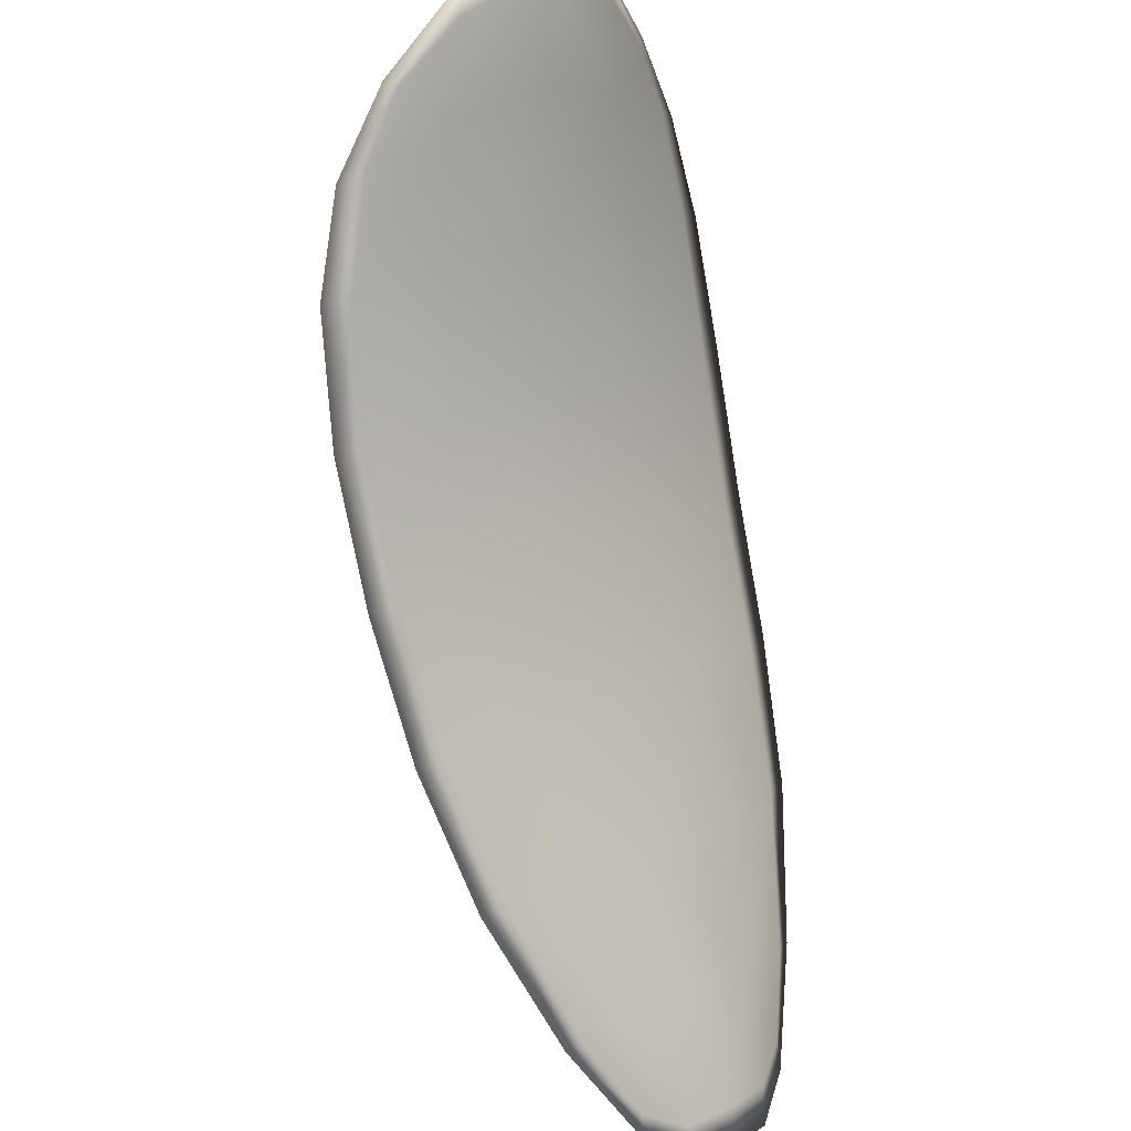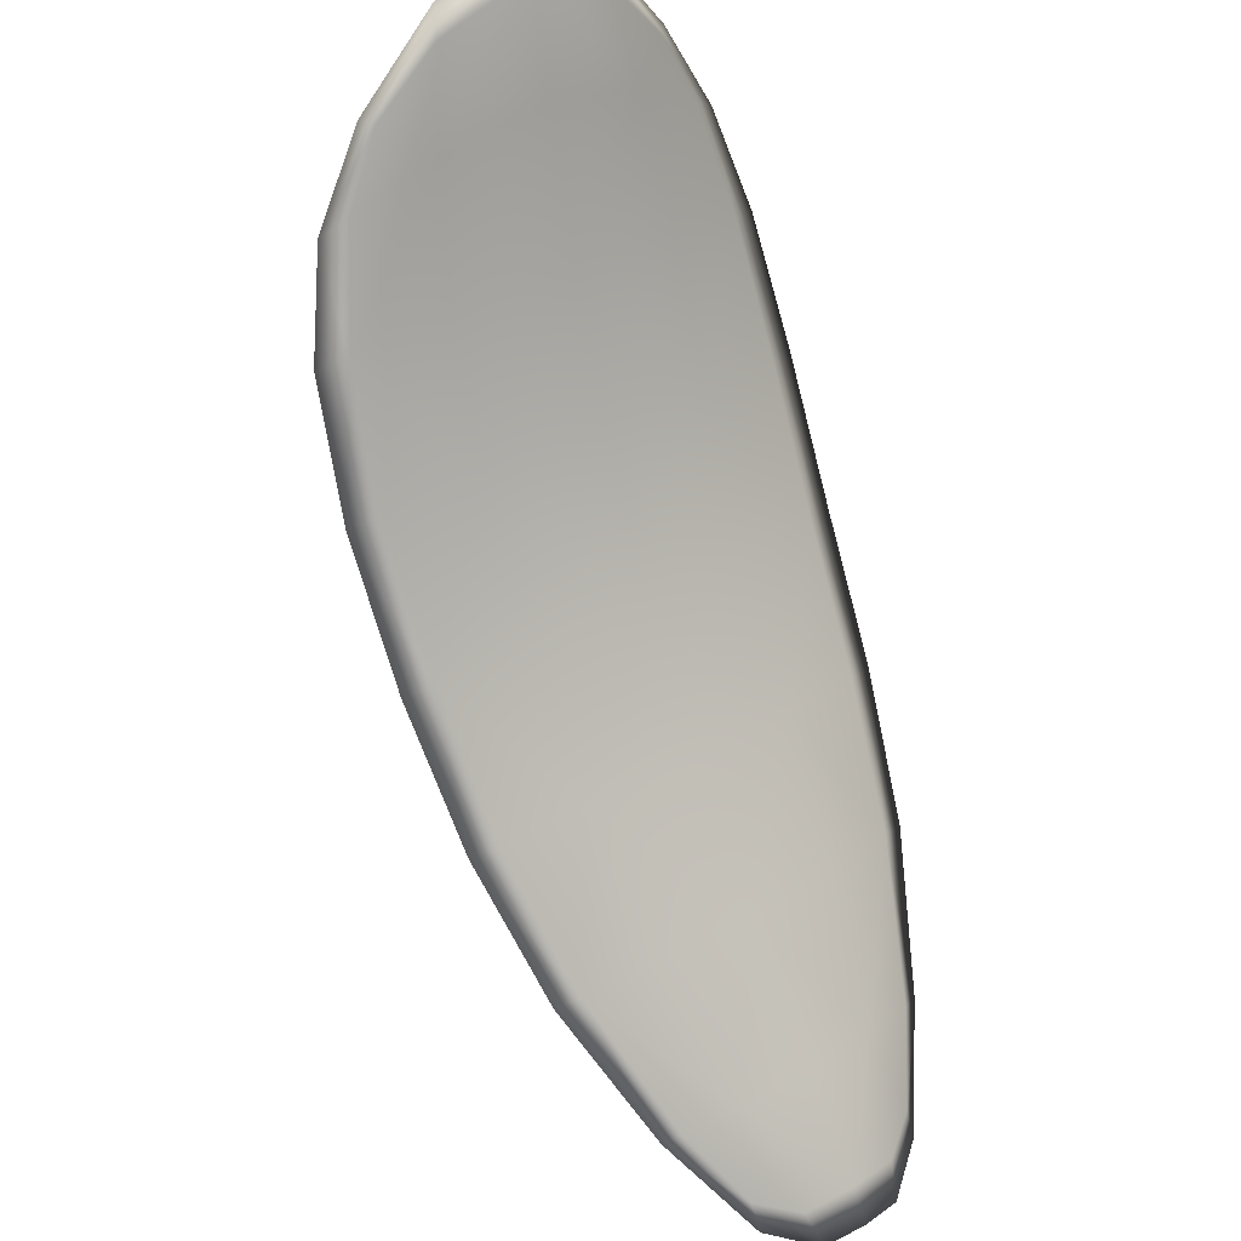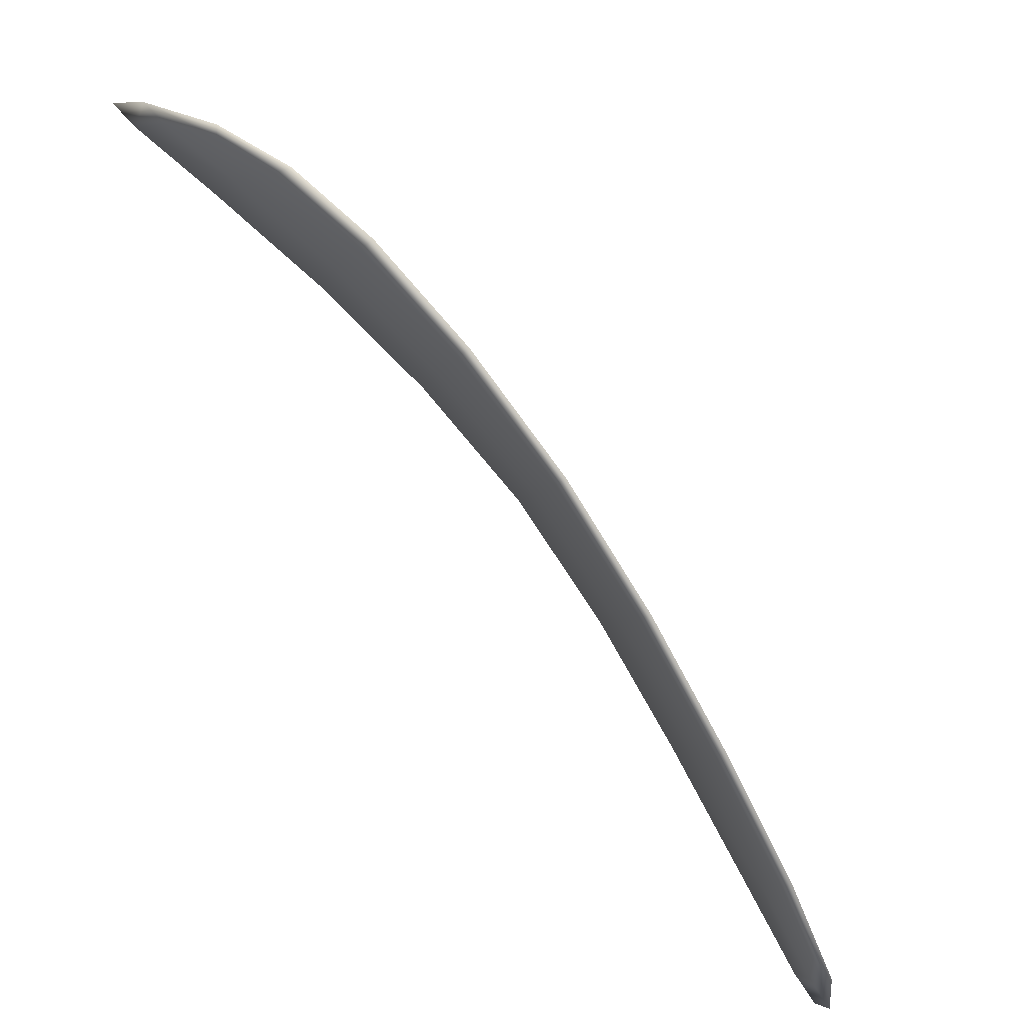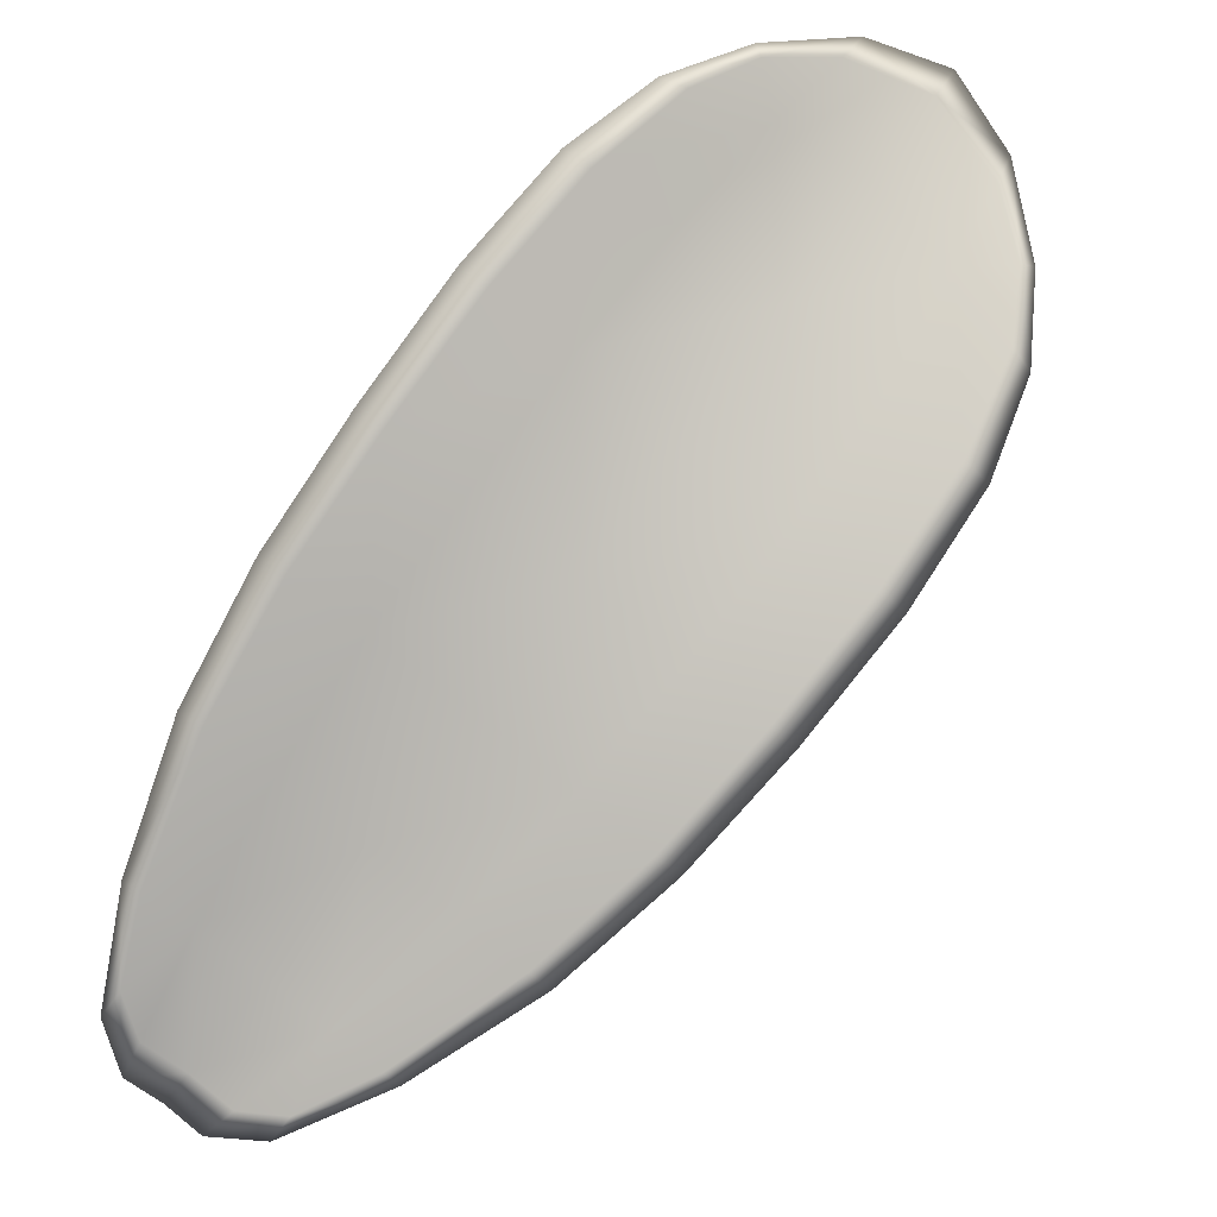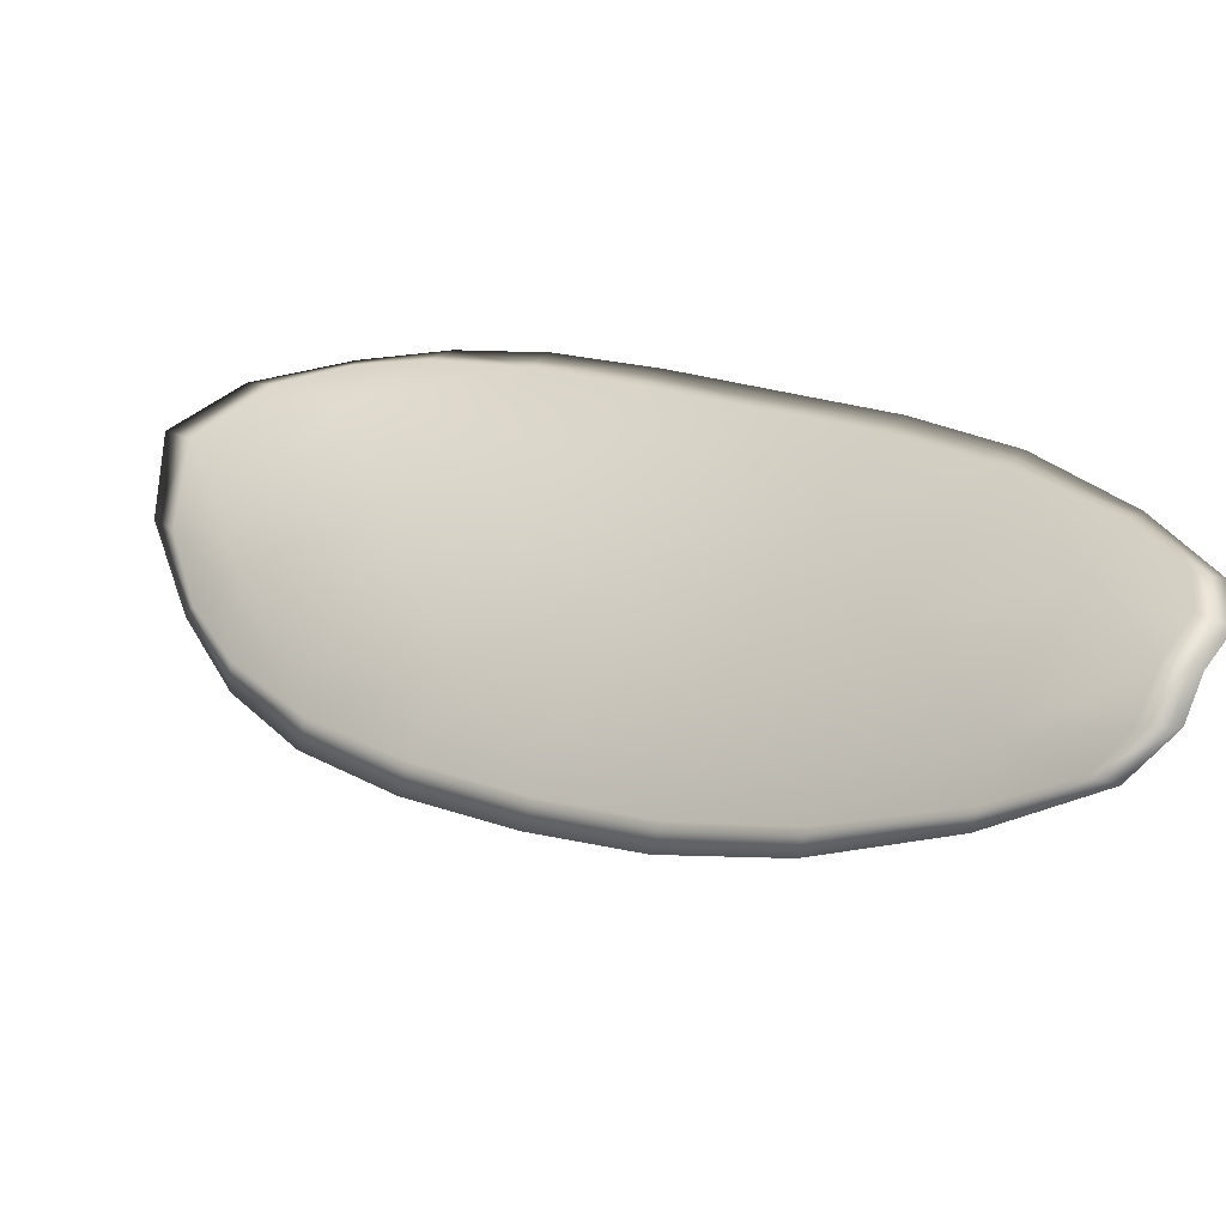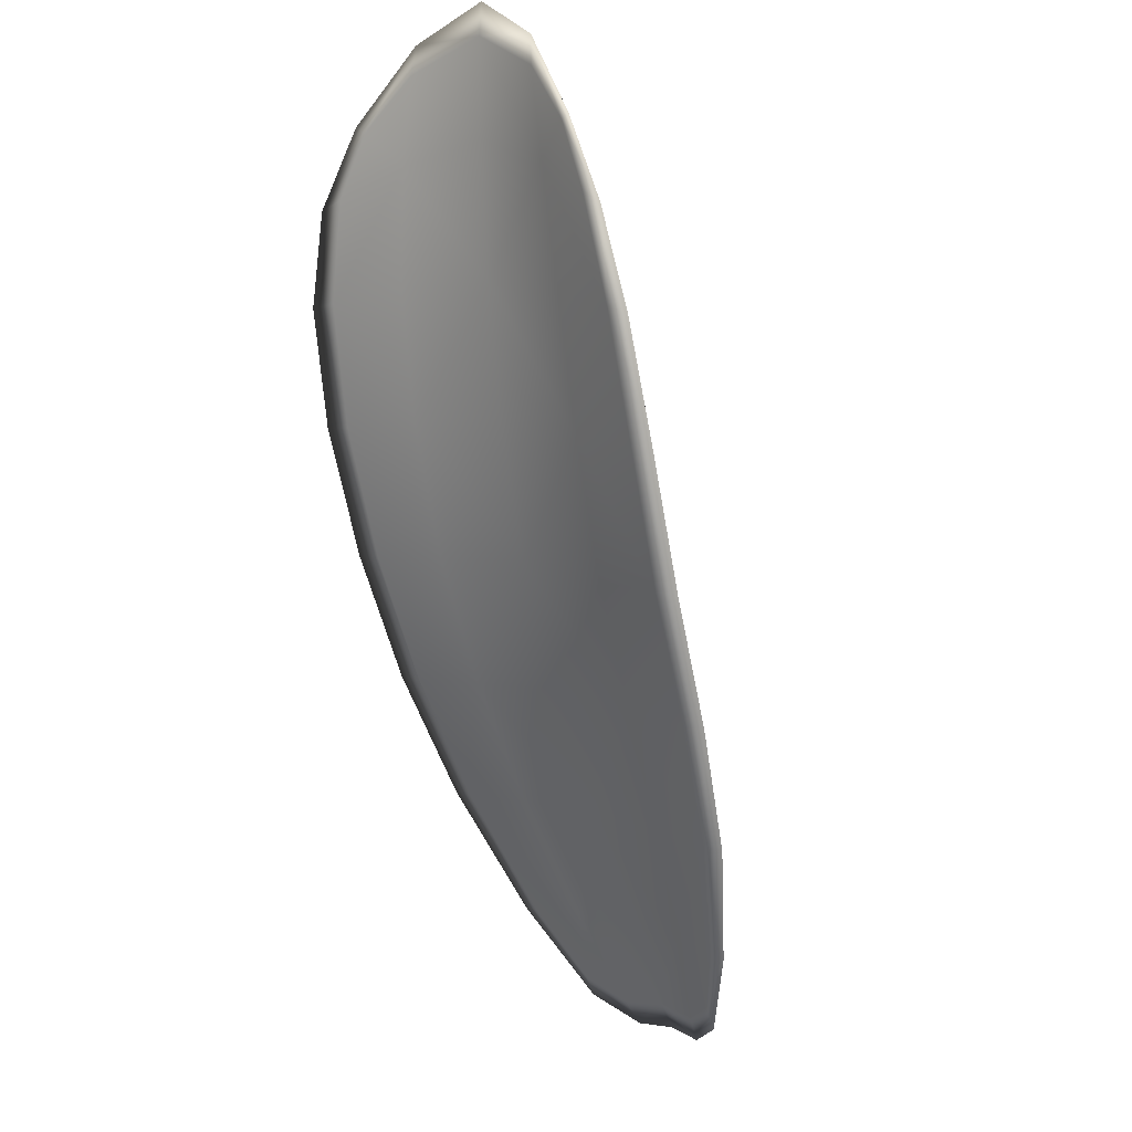
<metadata>
{"format":"obj","ext":"obj","renderer":"f3d","projection":"perspective","resolution":1024,"background":"white","views":[{"elev":-36.1,"azim":-85.3,"up":"+Y"},{"elev":-31.7,"azim":-77.9,"up":"+Y"},{"elev":34.9,"azim":26.7,"up":"+Y"},{"elev":31.2,"azim":136.6,"up":"+Y"},{"elev":-71.3,"azim":-5.9,"up":"+Y"},{"elev":-78.9,"azim":-121.8,"up":"+Z"}]}
</metadata>
<code>
v -2.41 0.7874 -1.228
v -2.409 0.7881 -1.227
v -2.408 0.7873 -1.228
v -2.409 0.7866 -1.228
v -2.409 0.7862 -1.229
v -2.409 0.7869 -1.229
v -2.41 0.7875 -1.229
v -2.41 0.788 -1.228
v -2.41 0.7886 -1.227
v -2.409 0.7886 -1.227
v -2.408 0.789 -1.226
v -2.407 0.7885 -1.226
v -2.408 0.788 -1.227
v -2.409 0.789 -1.227
v -2.409 0.7892 -1.227
v -2.404 0.785 -1.226
v -2.404 0.7855 -1.226
v -2.403 0.7843 -1.226
v -2.403 0.7838 -1.226
v -2.404 0.7832 -1.227
v -2.405 0.7843 -1.227
v -2.406 0.7854 -1.227
v -2.405 0.7861 -1.227
v -2.405 0.7867 -1.226
v -2.405 0.7837 -1.228
v -2.404 0.7827 -1.228
v -2.404 0.7823 -1.228
v -2.405 0.7832 -1.229
v -2.407 0.7843 -1.229
v -2.406 0.7847 -1.228
v -2.407 0.7857 -1.228
v -2.407 0.7864 -1.228
v -2.408 0.7853 -1.229
v -2.406 0.7871 -1.227
v -2.406 0.7877 -1.226
v -2.402 0.7826 -1.226
v -2.402 0.7829 -1.226
v -2.402 0.7821 -1.226
v -2.402 0.7816 -1.226
v -2.402 0.7812 -1.226
v -2.403 0.7821 -1.227
v -2.403 0.7817 -1.227
v -2.402 0.781 -1.227
v -2.403 0.781 -1.227
v -2.403 0.7814 -1.228
v -2.41 0.7874 -1.228
v -2.409 0.788 -1.227
v -2.41 0.7886 -1.227
v -2.41 0.788 -1.228
v -2.41 0.7874 -1.229
v -2.41 0.7869 -1.229
v -2.409 0.7861 -1.229
v -2.409 0.7866 -1.228
v -2.408 0.7872 -1.227
v -2.409 0.7886 -1.227
v -2.408 0.789 -1.226
v -2.409 0.7891 -1.227
v -2.41 0.789 -1.227
v -2.408 0.7879 -1.227
v -2.407 0.7885 -1.226
v -2.404 0.785 -1.226
v -2.404 0.7855 -1.226
v -2.405 0.7866 -1.226
v -2.405 0.7861 -1.227
v -2.406 0.7853 -1.227
v -2.405 0.7843 -1.227
v -2.404 0.7832 -1.227
v -2.403 0.7838 -1.226
v -2.403 0.7843 -1.226
v -2.405 0.7836 -1.228
v -2.406 0.7847 -1.228
v -2.407 0.7842 -1.229
v -2.406 0.7832 -1.229
v -2.404 0.7822 -1.228
v -2.404 0.7826 -1.228
v -2.407 0.7856 -1.228
v -2.407 0.7863 -1.227
v -2.408 0.7852 -1.229
v -2.406 0.7871 -1.227
v -2.406 0.7877 -1.226
v -2.402 0.7825 -1.226
v -2.402 0.7829 -1.226
v -2.403 0.7821 -1.226
v -2.402 0.7812 -1.226
v -2.402 0.7815 -1.226
v -2.402 0.782 -1.226
v -2.403 0.7816 -1.227
v -2.403 0.7814 -1.228
v -2.403 0.7809 -1.227
v -2.402 0.7809 -1.227
v -2.402 0.783 -1.226
v -2.402 0.7818 -1.226
v -2.403 0.7845 -1.226
v -2.402 0.782 -1.226
v -2.402 0.7807 -1.227
v -2.402 0.7808 -1.227
v -2.402 0.7809 -1.226
v -2.403 0.7809 -1.227
v -2.41 0.7868 -1.229
v -2.41 0.7875 -1.229
v -2.409 0.786 -1.23
v -2.41 0.7874 -1.229
v -2.41 0.7891 -1.227
v -2.409 0.7893 -1.227
v -2.411 0.7888 -1.227
v -2.409 0.7891 -1.227
v -2.408 0.7891 -1.226
v -2.407 0.7887 -1.226
v -2.402 0.7812 -1.226
v -2.403 0.7813 -1.228
v -2.404 0.7821 -1.228
v -2.411 0.7882 -1.228
v -2.408 0.7851 -1.229
v -2.407 0.7841 -1.229
v -2.406 0.7879 -1.226
v -2.405 0.7869 -1.226
v -2.404 0.7857 -1.226
v -2.406 0.7831 -1.229
f 1 2 3
f 1 3 4
f 1 4 5
f 1 5 6
f 1 6 7
f 1 7 8
f 1 8 9
f 1 9 2
f 10 11 12
f 10 12 13
f 10 13 3
f 10 3 2
f 10 2 9
f 10 9 14
f 10 14 15
f 10 15 11
f 16 17 18
f 16 18 19
f 16 19 20
f 16 20 21
f 16 21 22
f 16 22 23
f 16 23 24
f 16 24 17
f 25 21 20
f 25 20 26
f 25 26 27
f 25 27 28
f 25 28 29
f 25 29 30
f 25 30 22
f 25 22 21
f 31 32 22
f 31 22 30
f 31 30 29
f 31 29 33
f 31 33 5
f 31 5 4
f 31 4 3
f 31 3 32
f 34 35 24
f 34 24 23
f 34 23 22
f 34 22 32
f 34 32 3
f 34 3 13
f 34 13 12
f 34 12 35
f 36 37 38
f 36 38 39
f 36 39 40
f 36 40 41
f 36 41 20
f 36 20 19
f 36 19 18
f 36 18 37
f 42 41 40
f 42 40 43
f 42 43 44
f 42 44 45
f 42 45 27
f 42 27 26
f 42 26 20
f 42 20 41
f 46 47 48
f 46 48 49
f 46 49 50
f 46 50 51
f 46 51 52
f 46 52 53
f 46 53 54
f 46 54 47
f 55 56 57
f 55 57 58
f 55 58 48
f 55 48 47
f 55 47 54
f 55 54 59
f 55 59 60
f 55 60 56
f 61 62 63
f 61 63 64
f 61 64 65
f 61 65 66
f 61 66 67
f 61 67 68
f 61 68 69
f 61 69 62
f 70 66 65
f 70 65 71
f 70 71 72
f 70 72 73
f 70 73 74
f 70 74 75
f 70 75 67
f 70 67 66
f 76 77 54
f 76 54 53
f 76 53 52
f 76 52 78
f 76 78 72
f 76 72 71
f 76 71 65
f 76 65 77
f 79 80 60
f 79 60 59
f 79 59 54
f 79 54 77
f 79 77 65
f 79 65 64
f 79 64 63
f 79 63 80
f 81 82 69
f 81 69 68
f 81 68 67
f 81 67 83
f 81 83 84
f 81 84 85
f 81 85 86
f 81 86 82
f 87 83 67
f 87 67 75
f 87 75 74
f 87 74 88
f 87 88 89
f 87 89 90
f 87 90 84
f 87 84 83
f 91 92 38
f 91 38 37
f 91 37 18
f 91 18 93
f 91 93 69
f 91 69 82
f 91 82 94
f 91 94 92
f 95 96 44
f 95 44 43
f 95 43 40
f 95 40 97
f 95 97 84
f 95 84 90
f 95 90 98
f 95 98 96
f 99 100 7
f 99 7 6
f 99 6 5
f 99 5 101
f 99 101 52
f 99 52 51
f 99 51 102
f 99 102 100
f 103 104 15
f 103 15 14
f 103 14 9
f 103 9 105
f 103 105 48
f 103 48 58
f 103 58 106
f 103 106 104
f 107 108 12
f 107 12 11
f 107 11 15
f 107 15 104
f 107 104 106
f 107 106 56
f 107 56 60
f 107 60 108
f 109 97 40
f 109 40 39
f 109 39 38
f 109 38 92
f 109 92 94
f 109 94 85
f 109 85 84
f 109 84 97
f 110 111 27
f 110 27 45
f 110 45 44
f 110 44 96
f 110 96 98
f 110 98 88
f 110 88 74
f 110 74 111
f 112 105 9
f 112 9 8
f 112 8 7
f 112 7 100
f 112 100 102
f 112 102 49
f 112 49 48
f 112 48 105
f 113 101 5
f 113 5 33
f 113 33 29
f 113 29 114
f 113 114 72
f 113 72 78
f 113 78 52
f 113 52 101
f 115 116 24
f 115 24 35
f 115 35 12
f 115 12 108
f 115 108 60
f 115 60 80
f 115 80 63
f 115 63 116
f 117 93 18
f 117 18 17
f 117 17 24
f 117 24 116
f 117 116 63
f 117 63 62
f 117 62 69
f 117 69 93
f 118 114 29
f 118 29 28
f 118 28 27
f 118 27 111
f 118 111 74
f 118 74 73
f 118 73 72
f 118 72 114

</code>
